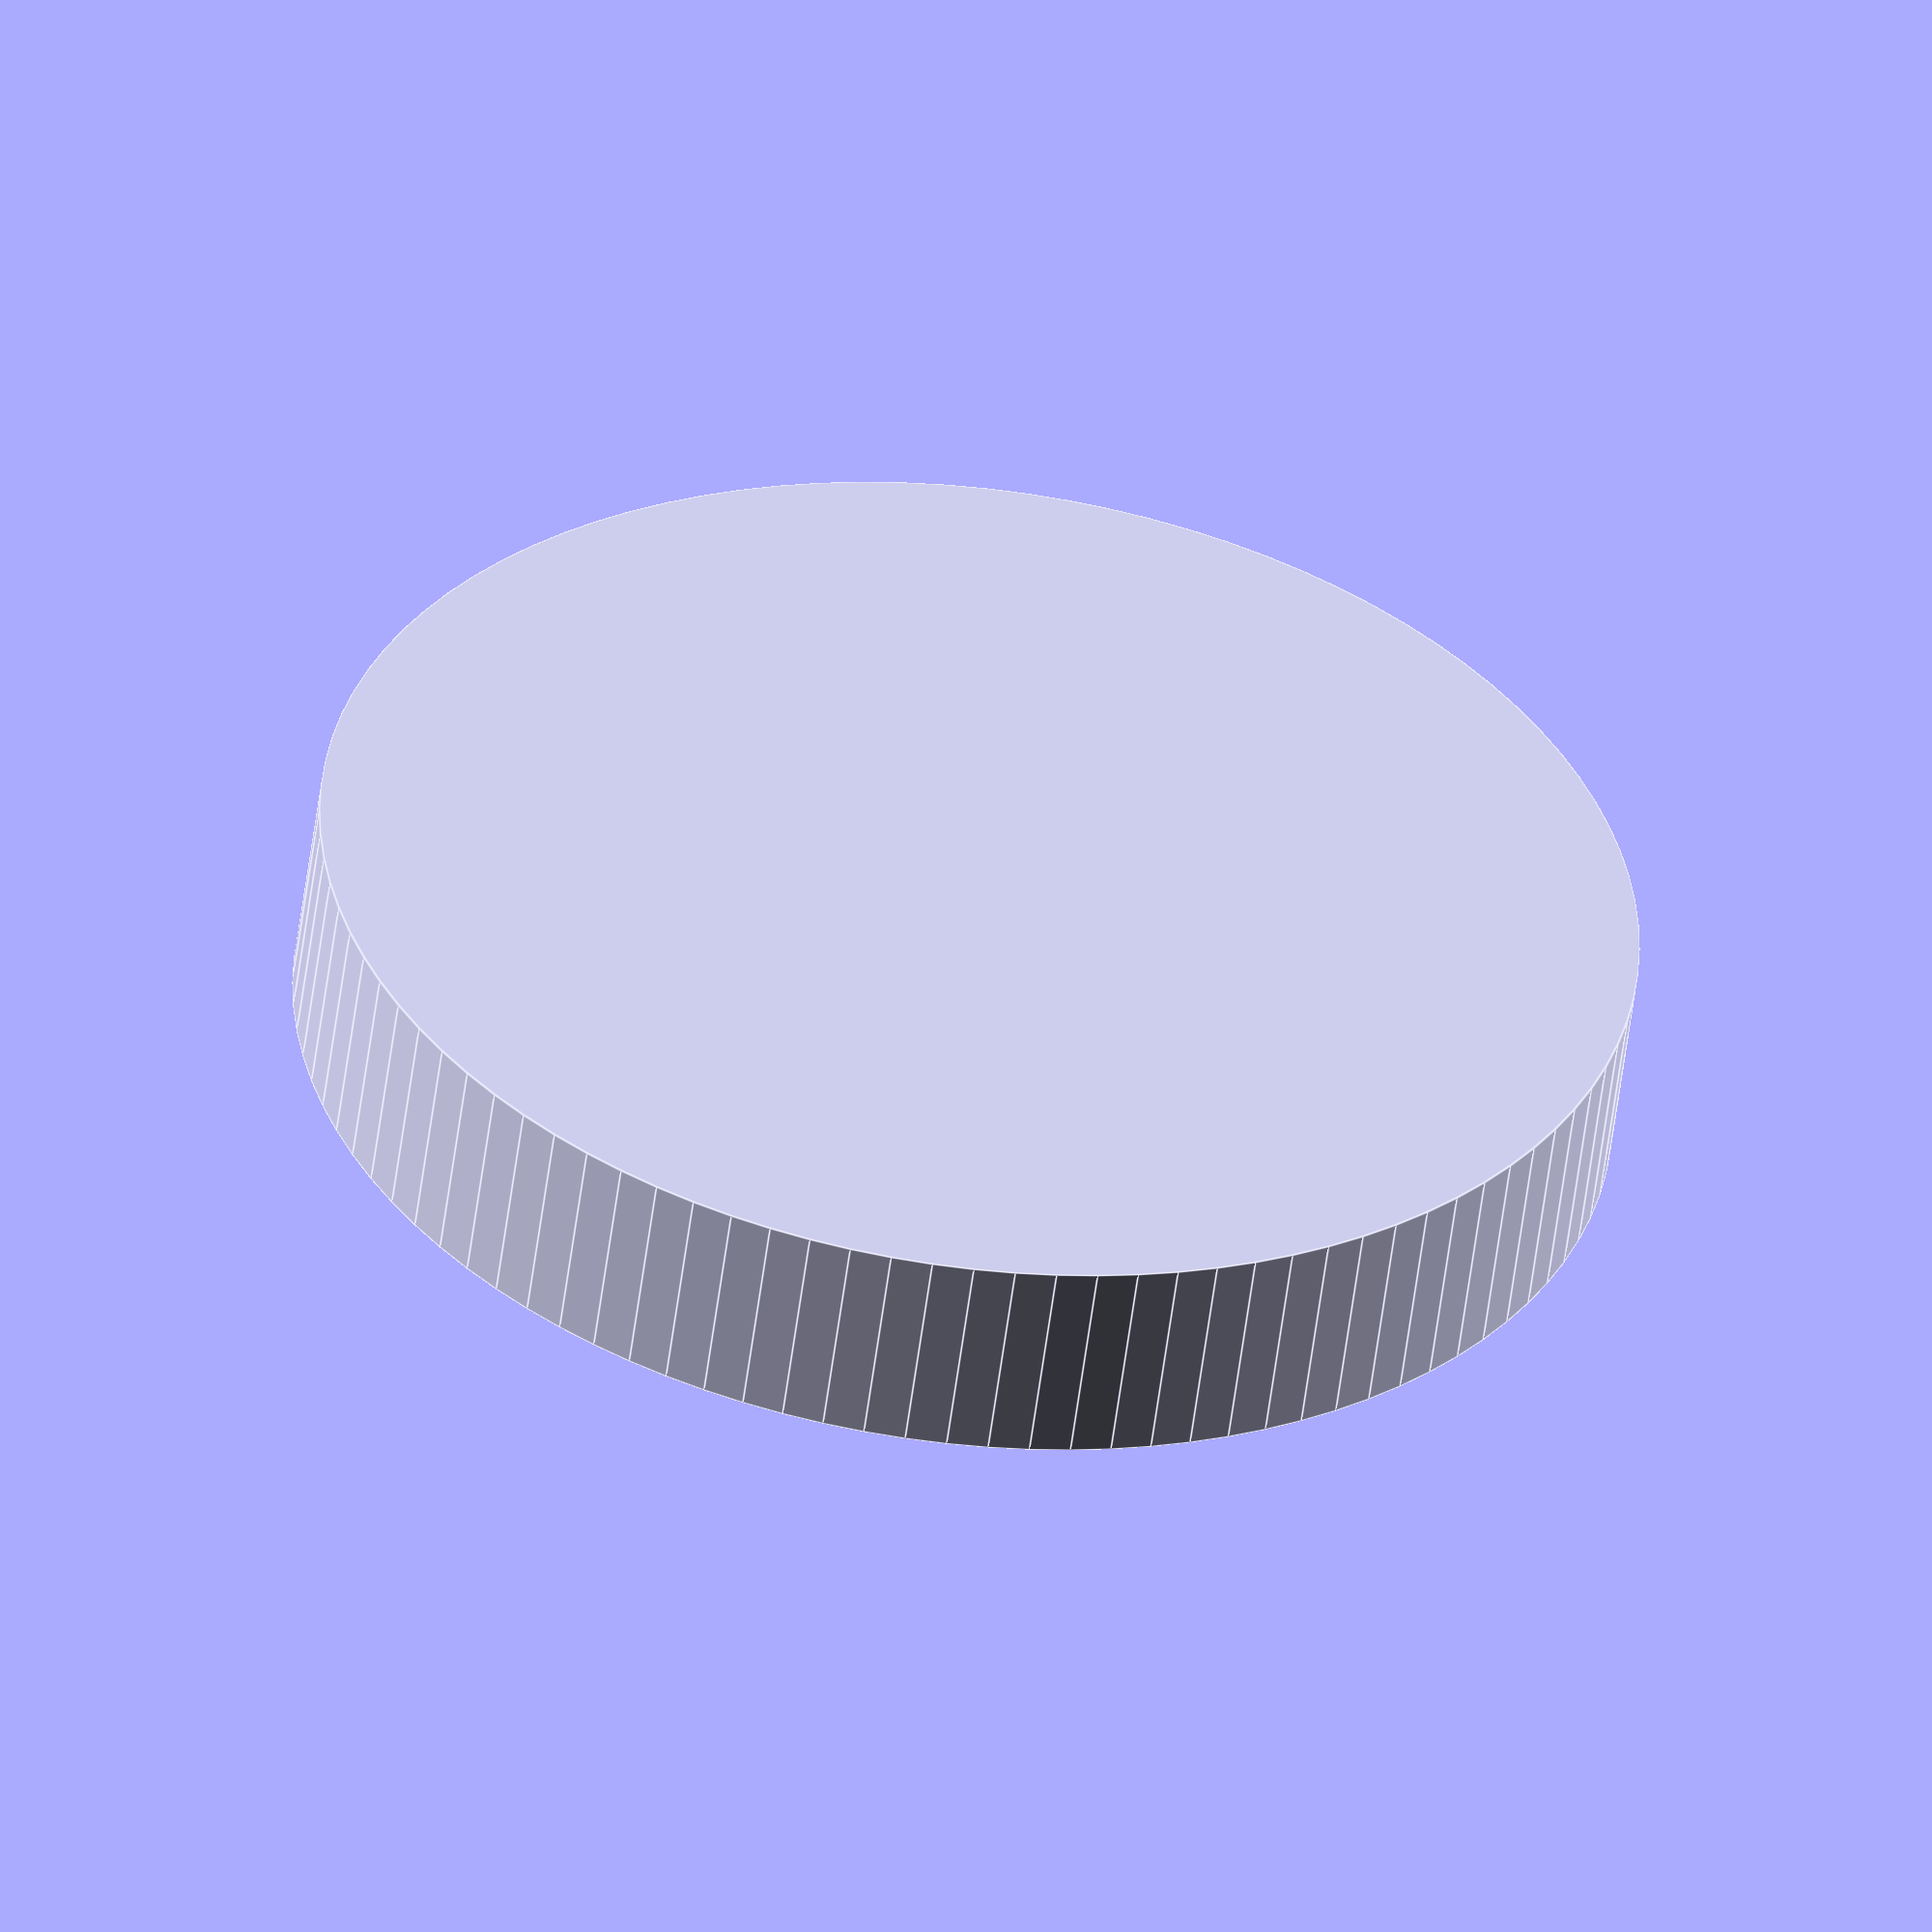
<openscad>
diametre_couvercle = 100;
hauteur_couvercle = 5;
hauteur_support_batterie = 10;
longueur_support_batterie = 90;
largeur_support_batterie = 10;
epaisseur = 2;
longueur_ci_charge = 10;
largeur_ci_charge = 5;


module couvercle() {
    difference(){
        cylinder(d=diametre_couvercle+2*epaisseur, h=hauteur_couvercle+hauteur_support_batterie+epaisseur, $fn=100);
        translate([0,0,hauteur_support_batterie+epaisseur+0.01])
        cylinder(d=diametre_couvercle, h=hauteur_couvercle, $fn=100);
        translate([0,0,hauteur_support_batterie+epaisseur-hauteur_couvercle+0.01])
        cylinder(d=diametre_couvercle-10, h=hauteur_couvercle, $fn=100);
    
    translate([0,0,hauteur_support_batterie/2+epaisseur+0.01])
        #cube([longueur_support_batterie,largeur_support_batterie,hauteur_support_batterie], center=true);
        
    translate([0,(diametre_couvercle-longueur_ci_charge)/2,hauteur_support_batterie/2+epaisseur+0.01])    #cube([largeur_ci_charge,longueur_ci_charge,hauteur_support_batterie], center=true);
    }
}

module switch(){
    
}

couvercle();
</openscad>
<views>
elev=54.0 azim=118.3 roll=172.8 proj=o view=edges
</views>
